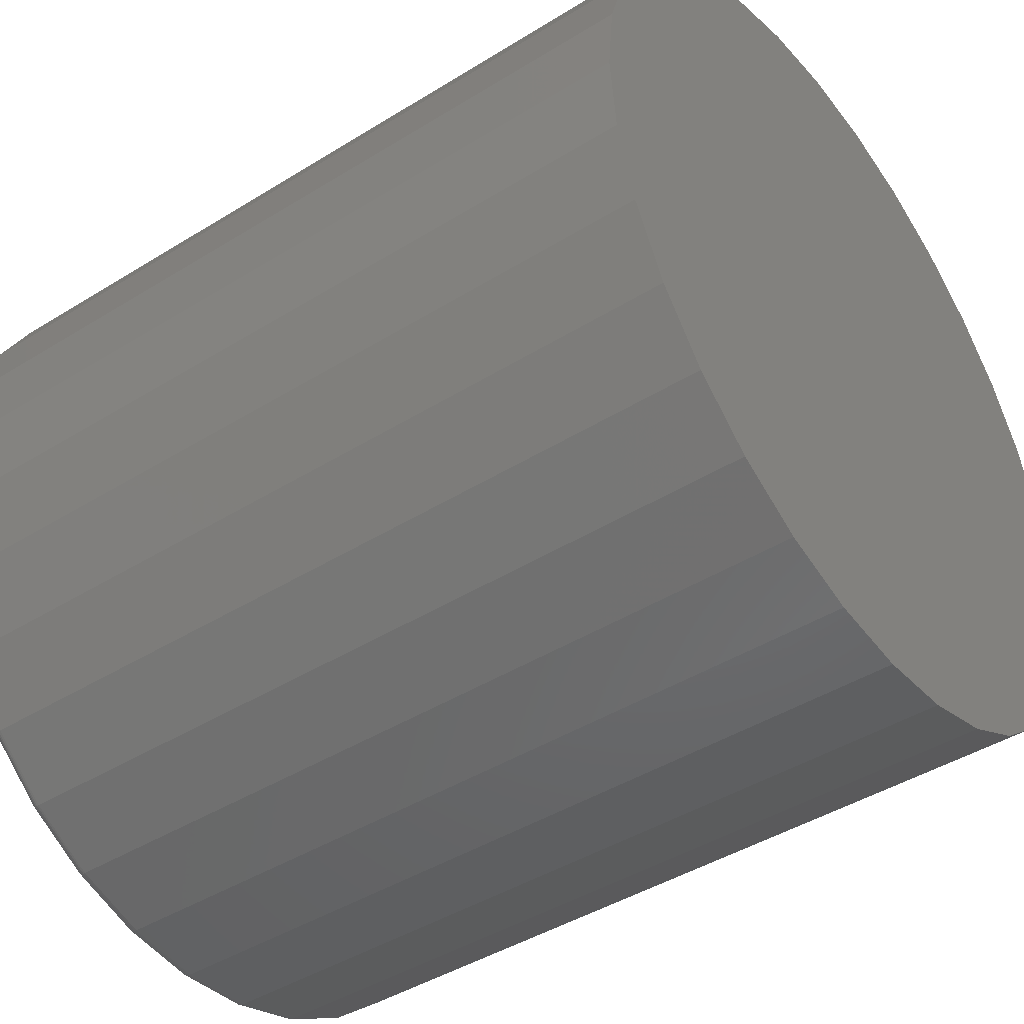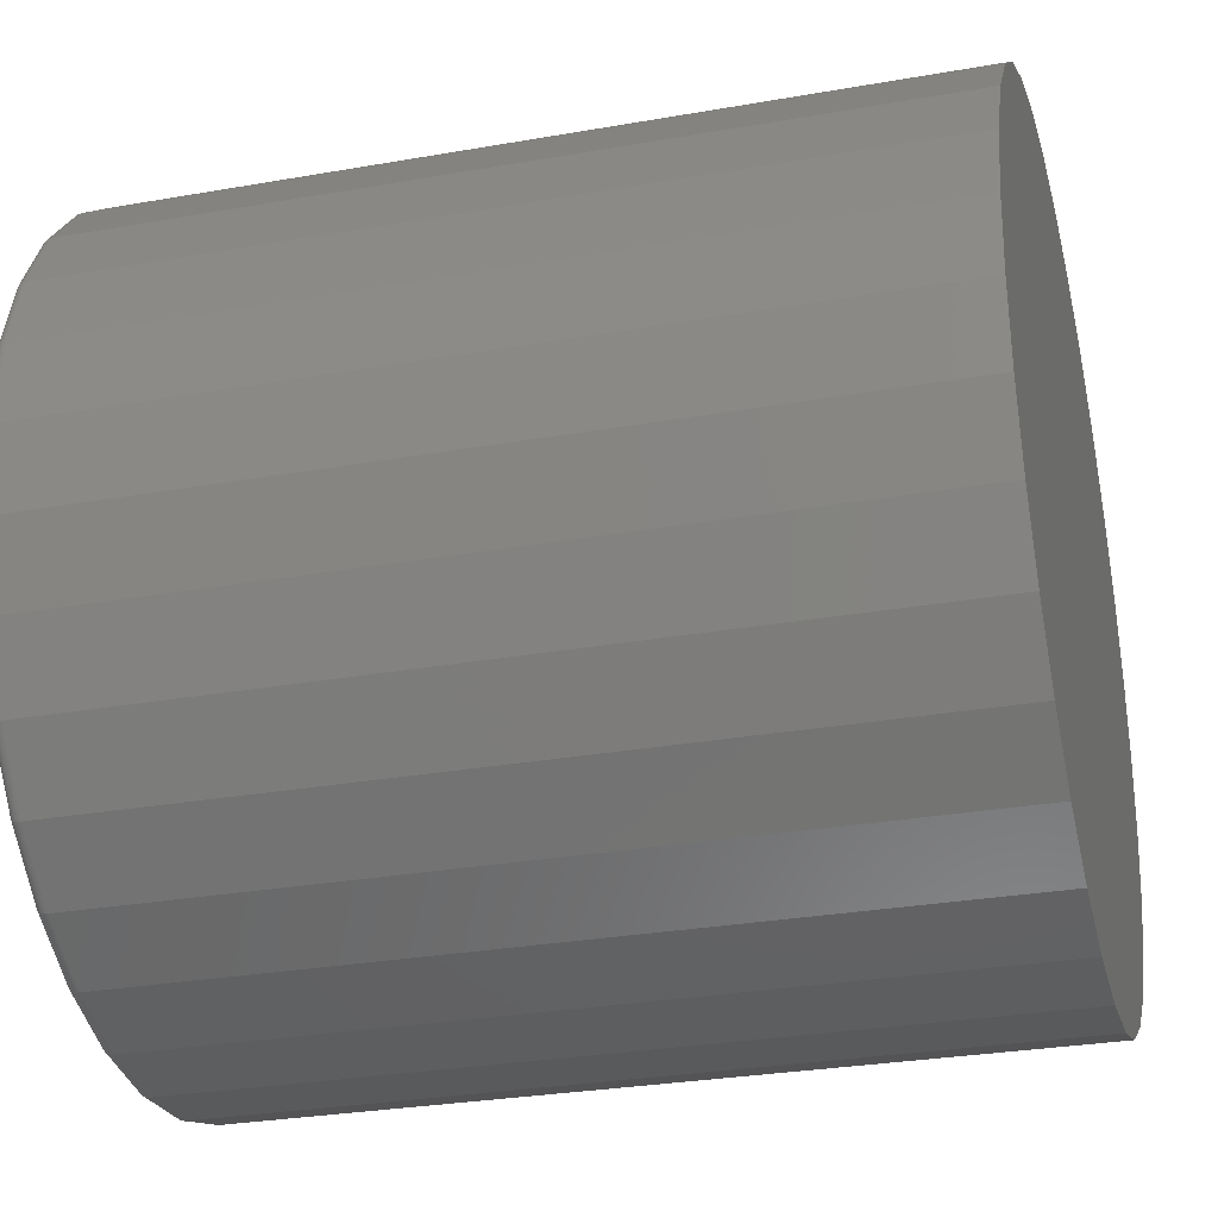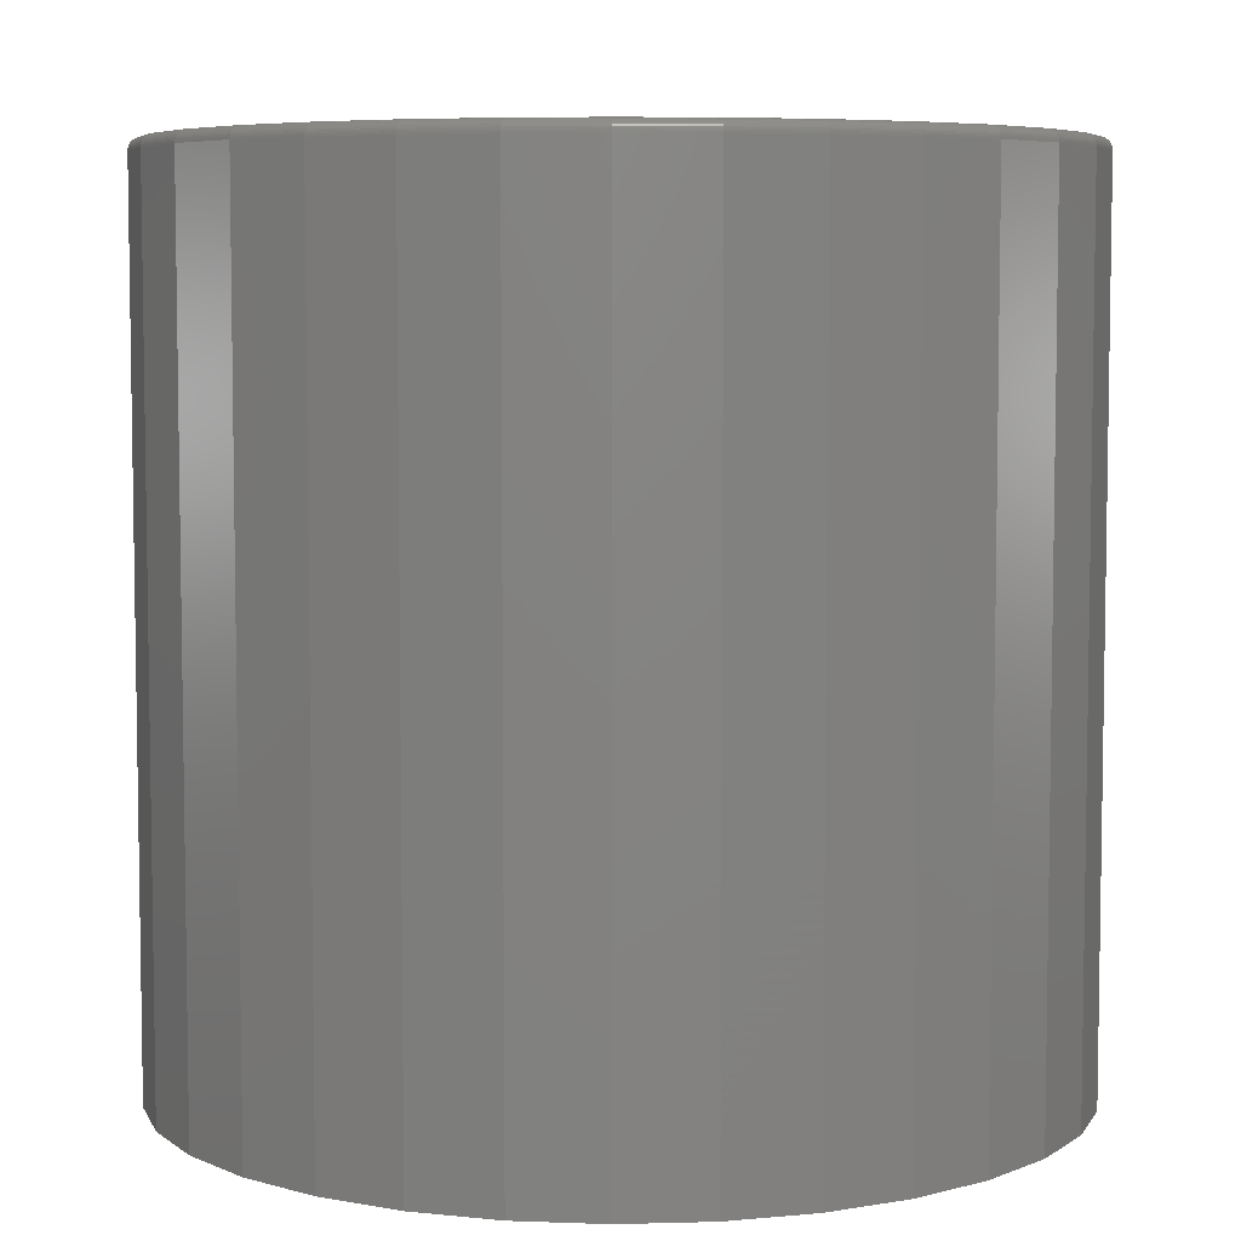
<metadata>
{"format":"stl","ext":"stl","renderer":"f3d","projection":"perspective","resolution":1024,"background":"white","views":[{"elev":-43.7,"azim":126.2,"up":"+Y"},{"elev":-29.3,"azim":104.6,"up":"+Y"},{"elev":6.1,"azim":57.1,"up":"+Z"}]}
</metadata>
<code>
# stl→obj: 320 verts, 636 faces
v -0.1019 0.5422 0.5625
v 0.1138 0.5422 0.5625
v 0.005921 0.5528 0.5625
v 0.2175 0.5107 0.5625
v -0.2056 0.5107 0.5625
v 0.313 0.4596 0.5625
v -0.3012 0.4596 0.5625
v 0.3968 0.3909 0.5625
v -0.385 0.3909 0.5625
v 0.4656 0.3071 0.5625
v -0.4537 0.3071 0.5625
v 0.5166 0.2115 0.5625
v -0.5048 0.2115 0.5625
v 0.5481 0.1078 0.5625
v -0.5363 0.1078 0.5625
v 0.5587 -1.398e-16 0.5625
v -0.5469 6.331e-17 0.5625
v 0.5481 -0.1078 0.5625
v -0.5363 -0.1078 0.5625
v 0.5166 -0.2115 0.5625
v -0.5048 -0.2115 0.5625
v 0.4656 -0.3071 0.5625
v -0.4537 -0.3071 0.5625
v 0.3968 -0.3909 0.5625
v -0.385 -0.3909 0.5625
v 0.313 -0.4596 0.5625
v -0.3012 -0.4596 0.5625
v 0.2175 -0.5107 0.5625
v -0.2056 -0.5107 0.5625
v 0.1138 -0.5422 0.5625
v -0.1019 -0.5422 0.5625
v 0.005921 -0.5528 0.5625
v 0.5743 0 -0.5625
v 0.5743 -6.441e-16 0.5469
v 0.5634 -0.1109 -0.5625
v 0.5634 -0.1109 0.5469
v 0.5311 -0.2175 -0.5625
v 0.5311 -0.2175 0.5469
v 0.4785 -0.3158 -0.5625
v 0.4785 -0.3158 0.5469
v 0.4079 -0.4019 -0.5625
v 0.4079 -0.4019 0.5469
v 0.3217 -0.4726 -0.5625
v 0.3217 -0.4726 0.5469
v 0.2234 -0.5252 -0.5625
v 0.2234 -0.5252 0.5469
v 0.1168 -0.5575 -0.5625
v 0.1168 -0.5575 0.5469
v 0.005921 -0.5684 -0.5625
v 0.005921 -0.5684 0.5469
v -0.105 -0.5575 -0.5625
v -0.105 -0.5575 0.5469
v -0.2116 -0.5252 -0.5625
v -0.2116 -0.5252 0.5469
v -0.3099 -0.4726 -0.5625
v -0.3099 -0.4726 0.5469
v -0.396 -0.4019 -0.5625
v -0.396 -0.4019 0.5469
v -0.4667 -0.3158 -0.5625
v -0.4667 -0.3158 0.5469
v -0.5192 -0.2175 -0.5625
v -0.5192 -0.2175 0.5469
v -0.5516 -0.1109 -0.5625
v -0.5516 -0.1109 0.5469
v -0.5625 6.961e-17 -0.5625
v -0.5625 6.961e-17 0.5469
v -0.5516 0.1109 -0.5625
v -0.5516 0.1109 0.5469
v -0.5192 0.2175 -0.5625
v -0.5192 0.2175 0.5469
v -0.4667 0.3158 -0.5625
v -0.4667 0.3158 0.5469
v -0.396 0.4019 -0.5625
v -0.396 0.4019 0.5469
v -0.3099 0.4726 -0.5625
v -0.3099 0.4726 0.5469
v -0.2116 0.5252 -0.5625
v -0.2116 0.5252 0.5469
v -0.105 0.5575 -0.5625
v -0.105 0.5575 0.5469
v 0.005921 0.5684 -0.5625
v 0.005921 0.5684 0.5469
v 0.1168 0.5575 -0.5625
v 0.1168 0.5575 0.5469
v 0.2234 0.5252 -0.5625
v 0.2234 0.5252 0.5469
v 0.3217 0.4726 -0.5625
v 0.3217 0.4726 0.5469
v 0.4079 0.4019 -0.5625
v 0.4079 0.4019 0.5469
v 0.4785 0.3158 -0.5625
v 0.4785 0.3158 0.5469
v 0.5311 0.2175 -0.5625
v 0.5311 0.2175 0.5469
v 0.5634 0.1109 -0.5625
v 0.5634 0.1109 0.5469
v -0.5499 3.608e-16 0.5622
v -0.5392 0.1084 0.5622
v -0.5529 3.608e-16 0.5613
v -0.5421 0.109 0.5613
v -0.5556 3.608e-16 0.5599
v -0.5448 0.1095 0.5599
v -0.5579 3.608e-16 0.5579
v -0.5471 0.11 0.5579
v -0.5599 3.608e-16 0.5556
v -0.549 0.1104 0.5556
v -0.5613 3.608e-16 0.5529
v -0.5504 0.1107 0.5529
v -0.5622 3.886e-16 0.5499
v -0.5513 0.1108 0.5499
v 0.5511 0.1084 0.5622
v 0.5618 -5.829e-16 0.5622
v 0.554 0.109 0.5613
v 0.5647 -6.106e-16 0.5613
v 0.5566 0.1095 0.5599
v 0.5674 -6.106e-16 0.5599
v 0.5589 0.11 0.5579
v 0.5698 -6.106e-16 0.5579
v 0.5608 0.1104 0.5556
v 0.5717 -6.106e-16 0.5556
v 0.5623 0.1107 0.5529
v 0.5732 -6.106e-16 0.5529
v 0.5631 0.1108 0.5499
v 0.574 -5.829e-16 0.5499
v 0.5195 0.2127 0.5622
v 0.5222 0.2138 0.5613
v 0.5247 0.2149 0.5599
v 0.5268 0.2158 0.5579
v 0.5286 0.2165 0.5556
v 0.53 0.2171 0.5529
v 0.5308 0.2174 0.5499
v 0.4681 0.3088 0.5622
v 0.4705 0.3104 0.5613
v 0.4728 0.3119 0.5599
v 0.4747 0.3133 0.5579
v 0.4764 0.3143 0.5556
v 0.4776 0.3151 0.5529
v 0.4783 0.3156 0.5499
v 0.399 0.393 0.5622
v 0.401 0.3951 0.5613
v 0.4029 0.397 0.5599
v 0.4046 0.3987 0.5579
v 0.406 0.4001 0.5556
v 0.407 0.4011 0.5529
v 0.4076 0.4017 0.5499
v 0.3147 0.4622 0.5622
v 0.3164 0.4646 0.5613
v 0.3179 0.4669 0.5599
v 0.3192 0.4688 0.5579
v 0.3203 0.4704 0.5556
v 0.3211 0.4716 0.5529
v 0.3216 0.4724 0.5499
v 0.2186 0.5135 0.5622
v 0.2198 0.5162 0.5613
v 0.2208 0.5187 0.5599
v 0.2217 0.5209 0.5579
v 0.2224 0.5227 0.5556
v 0.223 0.5241 0.5529
v 0.2233 0.5249 0.5499
v 0.1144 0.5452 0.5622
v 0.1149 0.548 0.5613
v 0.1155 0.5507 0.5599
v 0.1159 0.553 0.5579
v 0.1163 0.5549 0.5556
v 0.1166 0.5563 0.5529
v 0.1168 0.5572 0.5499
v 0.005921 0.5558 0.5622
v 0.005921 0.5588 0.5613
v 0.005921 0.5615 0.5599
v 0.005921 0.5638 0.5579
v 0.005921 0.5658 0.5556
v 0.005921 0.5672 0.5529
v 0.005921 0.5681 0.5499
v -0.1025 0.5452 0.5622
v -0.1031 0.548 0.5613
v -0.1036 0.5507 0.5599
v -0.1041 0.553 0.5579
v -0.1045 0.5549 0.5556
v -0.1047 0.5563 0.5529
v -0.1049 0.5572 0.5499
v -0.2068 0.5135 0.5622
v -0.2079 0.5162 0.5613
v -0.2089 0.5187 0.5599
v -0.2099 0.5209 0.5579
v -0.2106 0.5227 0.5556
v -0.2111 0.5241 0.5529
v -0.2115 0.5249 0.5499
v -0.3029 0.4622 0.5622
v -0.3045 0.4646 0.5613
v -0.306 0.4669 0.5599
v -0.3073 0.4688 0.5579
v -0.3084 0.4704 0.5556
v -0.3092 0.4716 0.5529
v -0.3097 0.4724 0.5499
v -0.3871 0.393 0.5622
v -0.3892 0.3951 0.5613
v -0.3911 0.397 0.5599
v -0.3928 0.3987 0.5579
v -0.3942 0.4001 0.5556
v -0.3952 0.4011 0.5529
v -0.3958 0.4017 0.5499
v -0.4562 0.3088 0.5622
v -0.4587 0.3104 0.5613
v -0.4609 0.3119 0.5599
v -0.4629 0.3133 0.5579
v -0.4645 0.3143 0.5556
v -0.4657 0.3151 0.5529
v -0.4665 0.3156 0.5499
v -0.5076 0.2127 0.5622
v -0.5103 0.2138 0.5613
v -0.5128 0.2149 0.5599
v -0.515 0.2158 0.5579
v -0.5168 0.2165 0.5556
v -0.5181 0.2171 0.5529
v -0.519 0.2174 0.5499
v 0.5511 -0.1084 0.5622
v 0.554 -0.109 0.5613
v 0.5566 -0.1095 0.5599
v 0.5589 -0.11 0.5579
v 0.5608 -0.1104 0.5556
v 0.5623 -0.1107 0.5529
v 0.5631 -0.1108 0.5499
v -0.5392 -0.1084 0.5622
v -0.5421 -0.109 0.5613
v -0.5448 -0.1095 0.5599
v -0.5471 -0.11 0.5579
v -0.549 -0.1104 0.5556
v -0.5504 -0.1107 0.5529
v -0.5513 -0.1108 0.5499
v -0.5076 -0.2127 0.5622
v -0.5103 -0.2138 0.5613
v -0.5128 -0.2149 0.5599
v -0.515 -0.2158 0.5579
v -0.5168 -0.2165 0.5556
v -0.5181 -0.2171 0.5529
v -0.519 -0.2174 0.5499
v -0.4562 -0.3088 0.5622
v -0.4587 -0.3104 0.5613
v -0.4609 -0.3119 0.5599
v -0.4629 -0.3133 0.5579
v -0.4645 -0.3143 0.5556
v -0.4657 -0.3151 0.5529
v -0.4665 -0.3156 0.5499
v -0.3871 -0.393 0.5622
v -0.3892 -0.3951 0.5613
v -0.3911 -0.397 0.5599
v -0.3928 -0.3987 0.5579
v -0.3942 -0.4001 0.5556
v -0.3952 -0.4011 0.5529
v -0.3958 -0.4017 0.5499
v -0.3029 -0.4622 0.5622
v -0.3045 -0.4646 0.5613
v -0.306 -0.4669 0.5599
v -0.3073 -0.4688 0.5579
v -0.3084 -0.4704 0.5556
v -0.3092 -0.4716 0.5529
v -0.3097 -0.4724 0.5499
v -0.2068 -0.5135 0.5622
v -0.2079 -0.5162 0.5613
v -0.2089 -0.5187 0.5599
v -0.2099 -0.5209 0.5579
v -0.2106 -0.5227 0.5556
v -0.2111 -0.5241 0.5529
v -0.2115 -0.5249 0.5499
v -0.1025 -0.5452 0.5622
v -0.1031 -0.548 0.5613
v -0.1036 -0.5507 0.5599
v -0.1041 -0.553 0.5579
v -0.1045 -0.5549 0.5556
v -0.1047 -0.5563 0.5529
v -0.1049 -0.5572 0.5499
v 0.005921 -0.5558 0.5622
v 0.005921 -0.5588 0.5613
v 0.005921 -0.5615 0.5599
v 0.005921 -0.5638 0.5579
v 0.005921 -0.5658 0.5556
v 0.005921 -0.5672 0.5529
v 0.005921 -0.5681 0.5499
v 0.1144 -0.5452 0.5622
v 0.1149 -0.548 0.5613
v 0.1155 -0.5507 0.5599
v 0.1159 -0.553 0.5579
v 0.1163 -0.5549 0.5556
v 0.1166 -0.5563 0.5529
v 0.1168 -0.5572 0.5499
v 0.2186 -0.5135 0.5622
v 0.2198 -0.5162 0.5613
v 0.2208 -0.5187 0.5599
v 0.2217 -0.5209 0.5579
v 0.2224 -0.5227 0.5556
v 0.223 -0.5241 0.5529
v 0.2233 -0.5249 0.5499
v 0.3147 -0.4622 0.5622
v 0.3164 -0.4646 0.5613
v 0.3179 -0.4669 0.5599
v 0.3192 -0.4688 0.5579
v 0.3203 -0.4704 0.5556
v 0.3211 -0.4716 0.5529
v 0.3216 -0.4724 0.5499
v 0.399 -0.393 0.5622
v 0.401 -0.3951 0.5613
v 0.4029 -0.397 0.5599
v 0.4046 -0.3987 0.5579
v 0.406 -0.4001 0.5556
v 0.407 -0.4011 0.5529
v 0.4076 -0.4017 0.5499
v 0.4681 -0.3088 0.5622
v 0.4705 -0.3104 0.5613
v 0.4728 -0.3119 0.5599
v 0.4747 -0.3133 0.5579
v 0.4764 -0.3143 0.5556
v 0.4776 -0.3151 0.5529
v 0.4783 -0.3156 0.5499
v 0.5195 -0.2127 0.5622
v 0.5222 -0.2138 0.5613
v 0.5247 -0.2149 0.5599
v 0.5268 -0.2158 0.5579
v 0.5286 -0.2165 0.5556
v 0.53 -0.2171 0.5529
v 0.5308 -0.2174 0.5499
f 1 2 3
f 2 1 4
f 4 1 5
f 4 5 6
f 6 5 7
f 6 7 8
f 8 7 9
f 8 9 10
f 10 9 11
f 10 11 12
f 12 11 13
f 12 13 14
f 14 13 15
f 14 15 16
f 16 15 17
f 16 17 18
f 18 17 19
f 18 19 20
f 20 19 21
f 20 21 22
f 22 21 23
f 22 23 24
f 24 23 25
f 24 25 26
f 26 25 27
f 26 27 28
f 28 27 29
f 28 29 30
f 30 29 31
f 30 31 32
f 33 34 35
f 35 34 36
f 35 36 37
f 37 36 38
f 37 38 39
f 39 38 40
f 39 40 41
f 41 40 42
f 41 42 43
f 43 42 44
f 43 44 45
f 45 44 46
f 45 46 47
f 47 46 48
f 47 48 49
f 49 48 50
f 49 50 51
f 51 50 52
f 51 52 53
f 53 52 54
f 53 54 55
f 55 54 56
f 55 56 57
f 57 56 58
f 57 58 59
f 59 58 60
f 59 60 61
f 61 60 62
f 61 62 63
f 63 62 64
f 63 64 65
f 65 64 66
f 65 66 67
f 67 66 68
f 67 68 69
f 69 68 70
f 69 70 71
f 71 70 72
f 71 72 73
f 73 72 74
f 73 74 75
f 75 74 76
f 75 76 77
f 77 76 78
f 77 78 79
f 79 78 80
f 79 80 81
f 81 80 82
f 81 82 83
f 83 82 84
f 83 84 85
f 85 84 86
f 85 86 87
f 87 86 88
f 87 88 89
f 89 88 90
f 89 90 91
f 91 90 92
f 91 92 93
f 93 92 94
f 93 94 95
f 95 94 96
f 95 96 33
f 33 96 34
f 17 15 97
f 97 15 98
f 97 98 99
f 99 98 100
f 99 100 101
f 101 100 102
f 101 102 103
f 103 102 104
f 103 104 105
f 105 104 106
f 105 106 107
f 107 106 108
f 107 108 109
f 109 108 110
f 109 110 66
f 66 110 68
f 14 16 111
f 111 16 112
f 111 112 113
f 113 112 114
f 113 114 115
f 115 114 116
f 115 116 117
f 117 116 118
f 117 118 119
f 119 118 120
f 119 120 121
f 121 120 122
f 121 122 123
f 123 122 124
f 123 124 96
f 96 124 34
f 12 14 125
f 125 14 111
f 125 111 126
f 126 111 113
f 126 113 127
f 127 113 115
f 127 115 128
f 128 115 117
f 128 117 129
f 129 117 119
f 129 119 130
f 130 119 121
f 130 121 131
f 131 121 123
f 131 123 94
f 94 123 96
f 10 12 132
f 132 12 125
f 132 125 133
f 133 125 126
f 133 126 134
f 134 126 127
f 134 127 135
f 135 127 128
f 135 128 136
f 136 128 129
f 136 129 137
f 137 129 130
f 137 130 138
f 138 130 131
f 138 131 92
f 92 131 94
f 8 10 139
f 139 10 132
f 139 132 140
f 140 132 133
f 140 133 141
f 141 133 134
f 141 134 142
f 142 134 135
f 142 135 143
f 143 135 136
f 143 136 144
f 144 136 137
f 144 137 145
f 145 137 138
f 145 138 90
f 90 138 92
f 6 8 146
f 146 8 139
f 146 139 147
f 147 139 140
f 147 140 148
f 148 140 141
f 148 141 149
f 149 141 142
f 149 142 150
f 150 142 143
f 150 143 151
f 151 143 144
f 151 144 152
f 152 144 145
f 152 145 88
f 88 145 90
f 4 6 153
f 153 6 146
f 153 146 154
f 154 146 147
f 154 147 155
f 155 147 148
f 155 148 156
f 156 148 149
f 156 149 157
f 157 149 150
f 157 150 158
f 158 150 151
f 158 151 159
f 159 151 152
f 159 152 86
f 86 152 88
f 2 4 160
f 160 4 153
f 160 153 161
f 161 153 154
f 161 154 162
f 162 154 155
f 162 155 163
f 163 155 156
f 163 156 164
f 164 156 157
f 164 157 165
f 165 157 158
f 165 158 166
f 166 158 159
f 166 159 84
f 84 159 86
f 3 2 167
f 167 2 160
f 167 160 168
f 168 160 161
f 168 161 169
f 169 161 162
f 169 162 170
f 170 162 163
f 170 163 171
f 171 163 164
f 171 164 172
f 172 164 165
f 172 165 173
f 173 165 166
f 173 166 82
f 82 166 84
f 1 3 174
f 174 3 167
f 174 167 175
f 175 167 168
f 175 168 176
f 176 168 169
f 176 169 177
f 177 169 170
f 177 170 178
f 178 170 171
f 178 171 179
f 179 171 172
f 179 172 180
f 180 172 173
f 180 173 80
f 80 173 82
f 5 1 181
f 181 1 174
f 181 174 182
f 182 174 175
f 182 175 183
f 183 175 176
f 183 176 184
f 184 176 177
f 184 177 185
f 185 177 178
f 185 178 186
f 186 178 179
f 186 179 187
f 187 179 180
f 187 180 78
f 78 180 80
f 7 5 188
f 188 5 181
f 188 181 189
f 189 181 182
f 189 182 190
f 190 182 183
f 190 183 191
f 191 183 184
f 191 184 192
f 192 184 185
f 192 185 193
f 193 185 186
f 193 186 194
f 194 186 187
f 194 187 76
f 76 187 78
f 9 7 195
f 195 7 188
f 195 188 196
f 196 188 189
f 196 189 197
f 197 189 190
f 197 190 198
f 198 190 191
f 198 191 199
f 199 191 192
f 199 192 200
f 200 192 193
f 200 193 201
f 201 193 194
f 201 194 74
f 74 194 76
f 11 9 202
f 202 9 195
f 202 195 203
f 203 195 196
f 203 196 204
f 204 196 197
f 204 197 205
f 205 197 198
f 205 198 206
f 206 198 199
f 206 199 207
f 207 199 200
f 207 200 208
f 208 200 201
f 208 201 72
f 72 201 74
f 13 11 209
f 209 11 202
f 209 202 210
f 210 202 203
f 210 203 211
f 211 203 204
f 211 204 212
f 212 204 205
f 212 205 213
f 213 205 206
f 213 206 214
f 214 206 207
f 214 207 215
f 215 207 208
f 215 208 70
f 70 208 72
f 15 13 98
f 98 13 209
f 98 209 100
f 100 209 210
f 100 210 102
f 102 210 211
f 102 211 104
f 104 211 212
f 104 212 106
f 106 212 213
f 106 213 108
f 108 213 214
f 108 214 110
f 110 214 215
f 110 215 68
f 68 215 70
f 16 18 112
f 112 18 216
f 112 216 114
f 114 216 217
f 114 217 116
f 116 217 218
f 116 218 118
f 118 218 219
f 118 219 120
f 120 219 220
f 120 220 122
f 122 220 221
f 122 221 124
f 124 221 222
f 124 222 34
f 34 222 36
f 19 17 223
f 223 17 97
f 223 97 224
f 224 97 99
f 224 99 225
f 225 99 101
f 225 101 226
f 226 101 103
f 226 103 227
f 227 103 105
f 227 105 228
f 228 105 107
f 228 107 229
f 229 107 109
f 229 109 64
f 64 109 66
f 21 19 230
f 230 19 223
f 230 223 231
f 231 223 224
f 231 224 232
f 232 224 225
f 232 225 233
f 233 225 226
f 233 226 234
f 234 226 227
f 234 227 235
f 235 227 228
f 235 228 236
f 236 228 229
f 236 229 62
f 62 229 64
f 23 21 237
f 237 21 230
f 237 230 238
f 238 230 231
f 238 231 239
f 239 231 232
f 239 232 240
f 240 232 233
f 240 233 241
f 241 233 234
f 241 234 242
f 242 234 235
f 242 235 243
f 243 235 236
f 243 236 60
f 60 236 62
f 25 23 244
f 244 23 237
f 244 237 245
f 245 237 238
f 245 238 246
f 246 238 239
f 246 239 247
f 247 239 240
f 247 240 248
f 248 240 241
f 248 241 249
f 249 241 242
f 249 242 250
f 250 242 243
f 250 243 58
f 58 243 60
f 27 25 251
f 251 25 244
f 251 244 252
f 252 244 245
f 252 245 253
f 253 245 246
f 253 246 254
f 254 246 247
f 254 247 255
f 255 247 248
f 255 248 256
f 256 248 249
f 256 249 257
f 257 249 250
f 257 250 56
f 56 250 58
f 29 27 258
f 258 27 251
f 258 251 259
f 259 251 252
f 259 252 260
f 260 252 253
f 260 253 261
f 261 253 254
f 261 254 262
f 262 254 255
f 262 255 263
f 263 255 256
f 263 256 264
f 264 256 257
f 264 257 54
f 54 257 56
f 31 29 265
f 265 29 258
f 265 258 266
f 266 258 259
f 266 259 267
f 267 259 260
f 267 260 268
f 268 260 261
f 268 261 269
f 269 261 262
f 269 262 270
f 270 262 263
f 270 263 271
f 271 263 264
f 271 264 52
f 52 264 54
f 32 31 272
f 272 31 265
f 272 265 273
f 273 265 266
f 273 266 274
f 274 266 267
f 274 267 275
f 275 267 268
f 275 268 276
f 276 268 269
f 276 269 277
f 277 269 270
f 277 270 278
f 278 270 271
f 278 271 50
f 50 271 52
f 30 32 279
f 279 32 272
f 279 272 280
f 280 272 273
f 280 273 281
f 281 273 274
f 281 274 282
f 282 274 275
f 282 275 283
f 283 275 276
f 283 276 284
f 284 276 277
f 284 277 285
f 285 277 278
f 285 278 48
f 48 278 50
f 28 30 286
f 286 30 279
f 286 279 287
f 287 279 280
f 287 280 288
f 288 280 281
f 288 281 289
f 289 281 282
f 289 282 290
f 290 282 283
f 290 283 291
f 291 283 284
f 291 284 292
f 292 284 285
f 292 285 46
f 46 285 48
f 26 28 293
f 293 28 286
f 293 286 294
f 294 286 287
f 294 287 295
f 295 287 288
f 295 288 296
f 296 288 289
f 296 289 297
f 297 289 290
f 297 290 298
f 298 290 291
f 298 291 299
f 299 291 292
f 299 292 44
f 44 292 46
f 24 26 300
f 300 26 293
f 300 293 301
f 301 293 294
f 301 294 302
f 302 294 295
f 302 295 303
f 303 295 296
f 303 296 304
f 304 296 297
f 304 297 305
f 305 297 298
f 305 298 306
f 306 298 299
f 306 299 42
f 42 299 44
f 22 24 307
f 307 24 300
f 307 300 308
f 308 300 301
f 308 301 309
f 309 301 302
f 309 302 310
f 310 302 303
f 310 303 311
f 311 303 304
f 311 304 312
f 312 304 305
f 312 305 313
f 313 305 306
f 313 306 40
f 40 306 42
f 20 22 314
f 314 22 307
f 314 307 315
f 315 307 308
f 315 308 316
f 316 308 309
f 316 309 317
f 317 309 310
f 317 310 318
f 318 310 311
f 318 311 319
f 319 311 312
f 319 312 320
f 320 312 313
f 320 313 38
f 38 313 40
f 18 20 216
f 216 20 314
f 216 314 217
f 217 314 315
f 217 315 218
f 218 315 316
f 218 316 219
f 219 316 317
f 219 317 220
f 220 317 318
f 220 318 221
f 221 318 319
f 221 319 222
f 222 319 320
f 222 320 36
f 36 320 38
f 81 83 79
f 49 51 47
f 47 51 53
f 47 53 45
f 45 53 55
f 45 55 43
f 43 55 57
f 43 57 41
f 41 57 59
f 41 59 39
f 39 59 61
f 39 61 37
f 37 61 63
f 37 63 35
f 35 63 65
f 35 65 33
f 33 65 67
f 33 67 95
f 95 67 69
f 95 69 93
f 93 69 71
f 93 71 91
f 91 71 73
f 91 73 89
f 89 73 75
f 89 75 87
f 87 75 77
f 87 77 85
f 85 77 79
f 85 79 83

</code>
